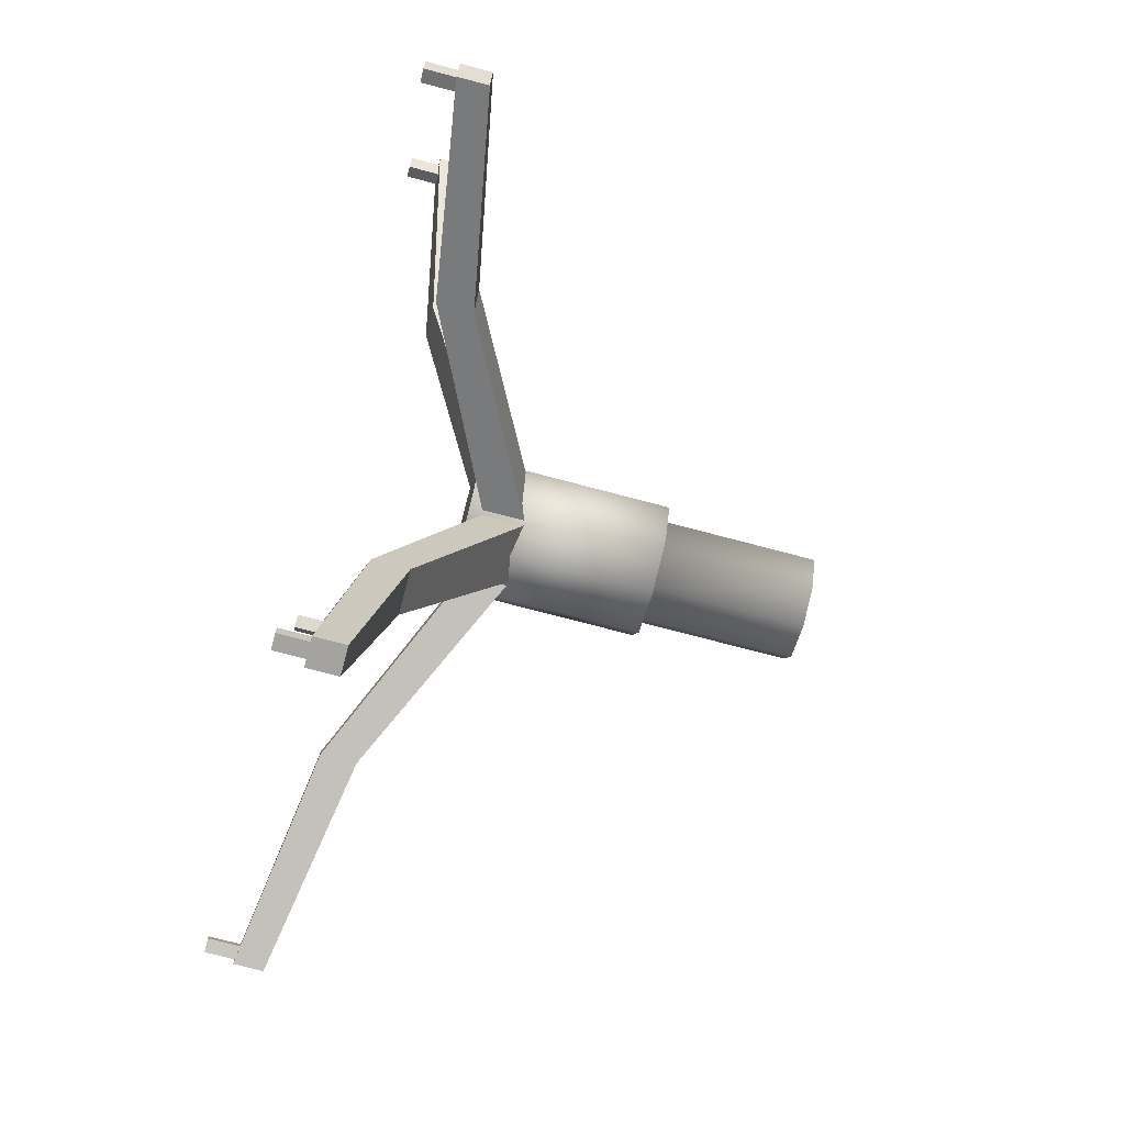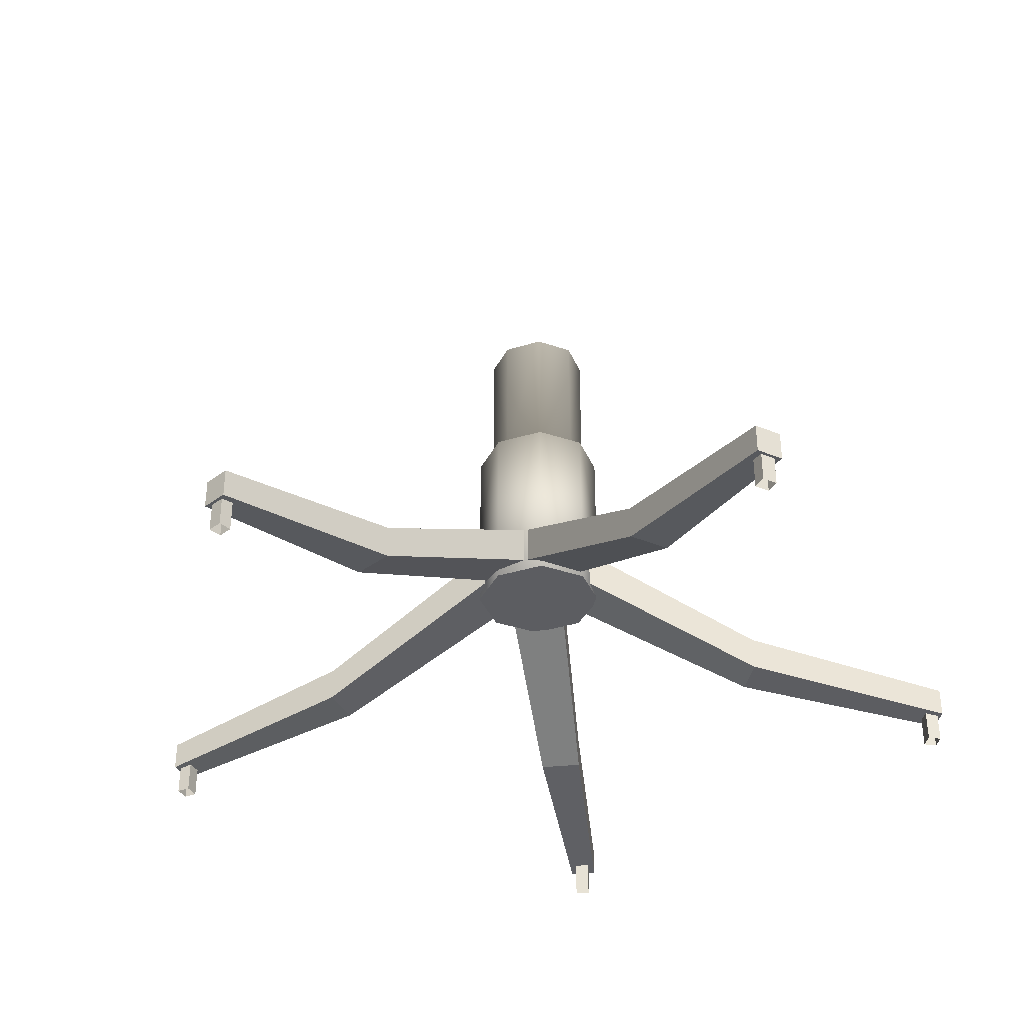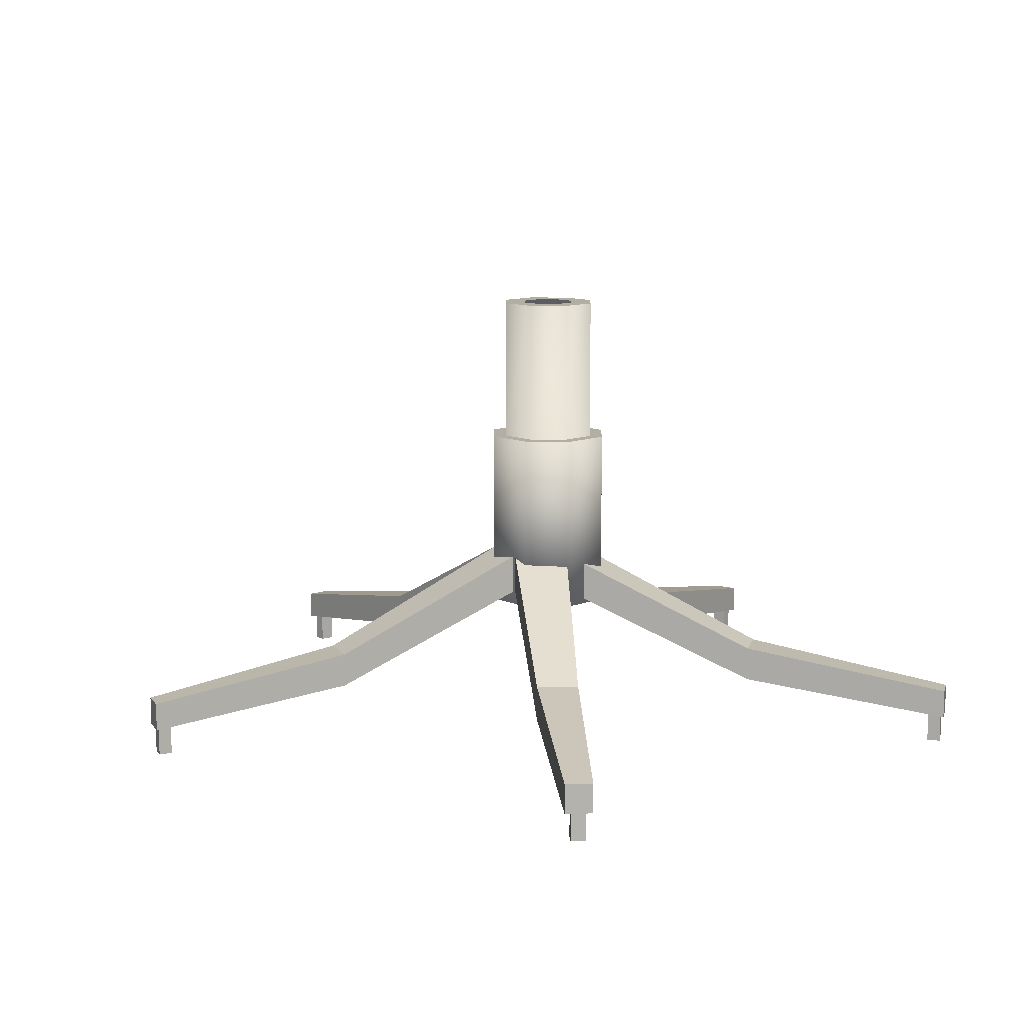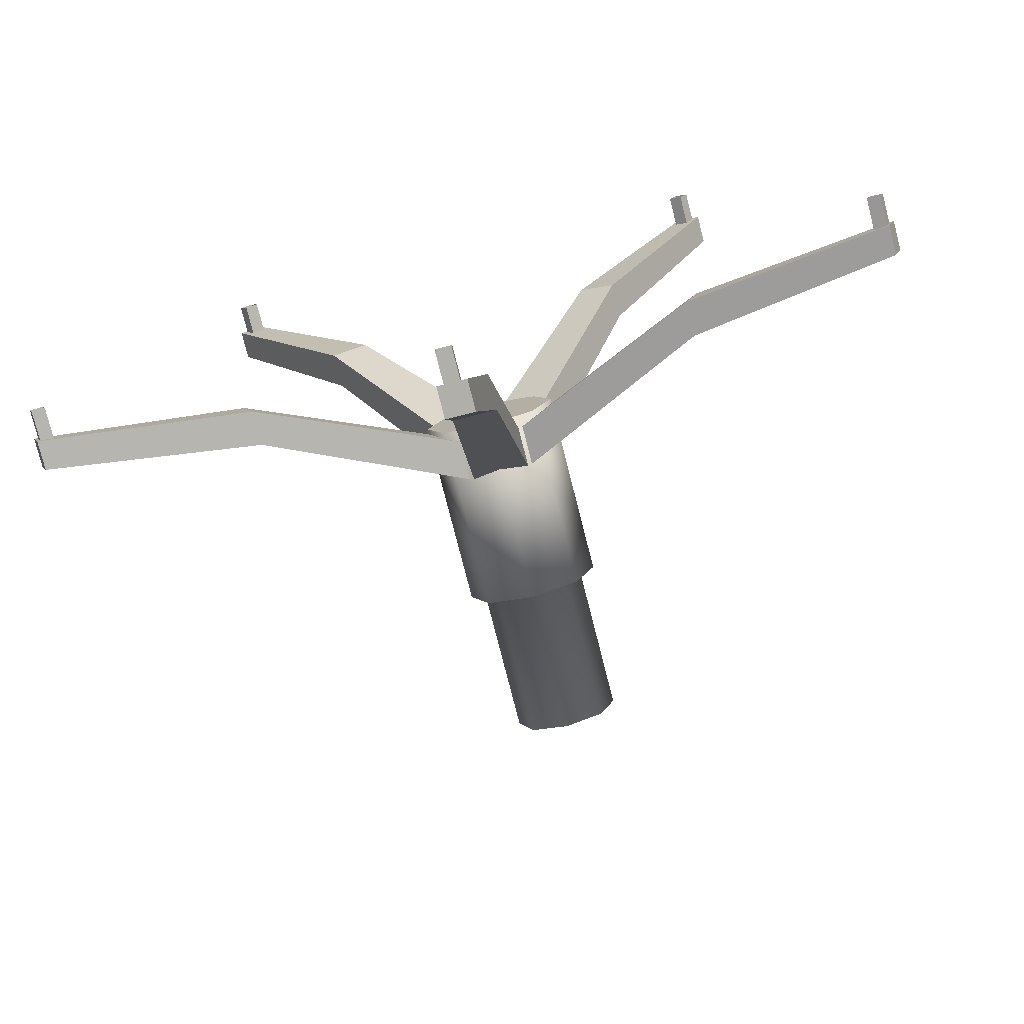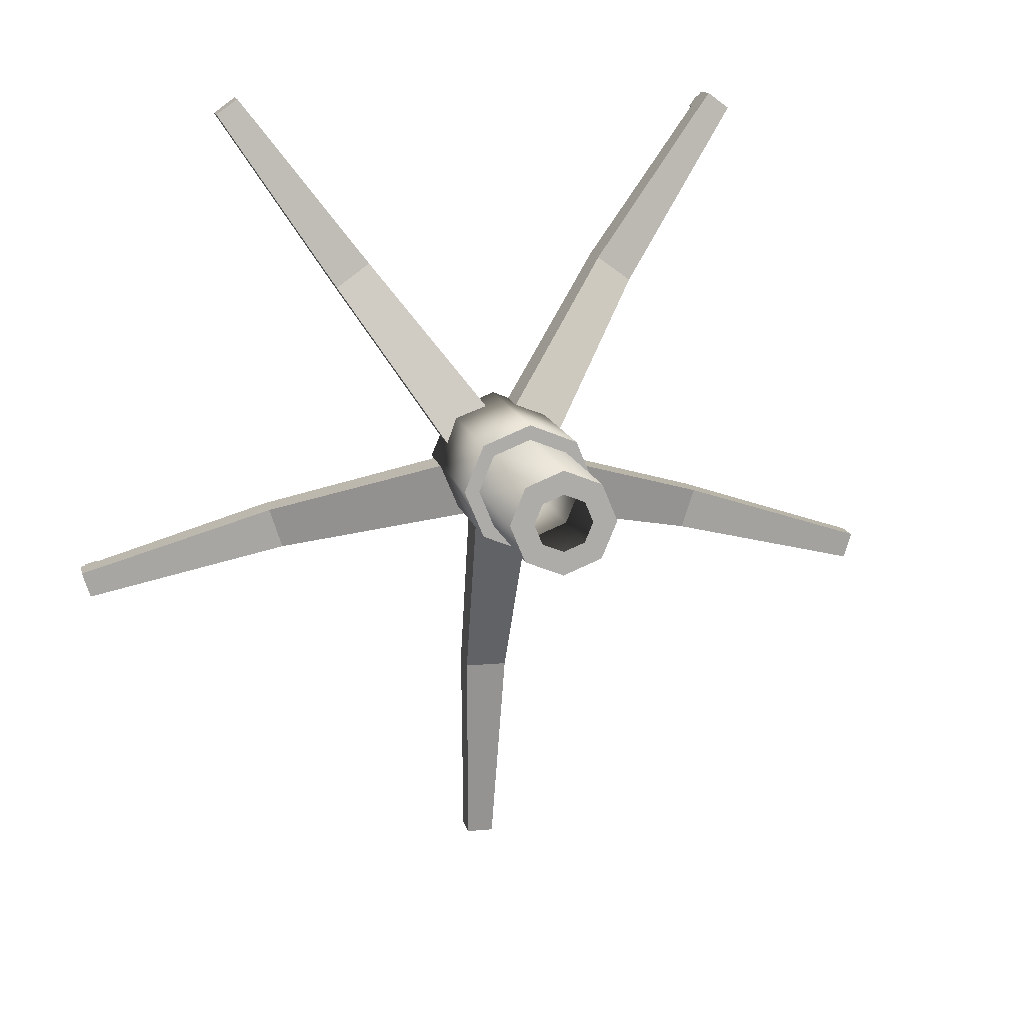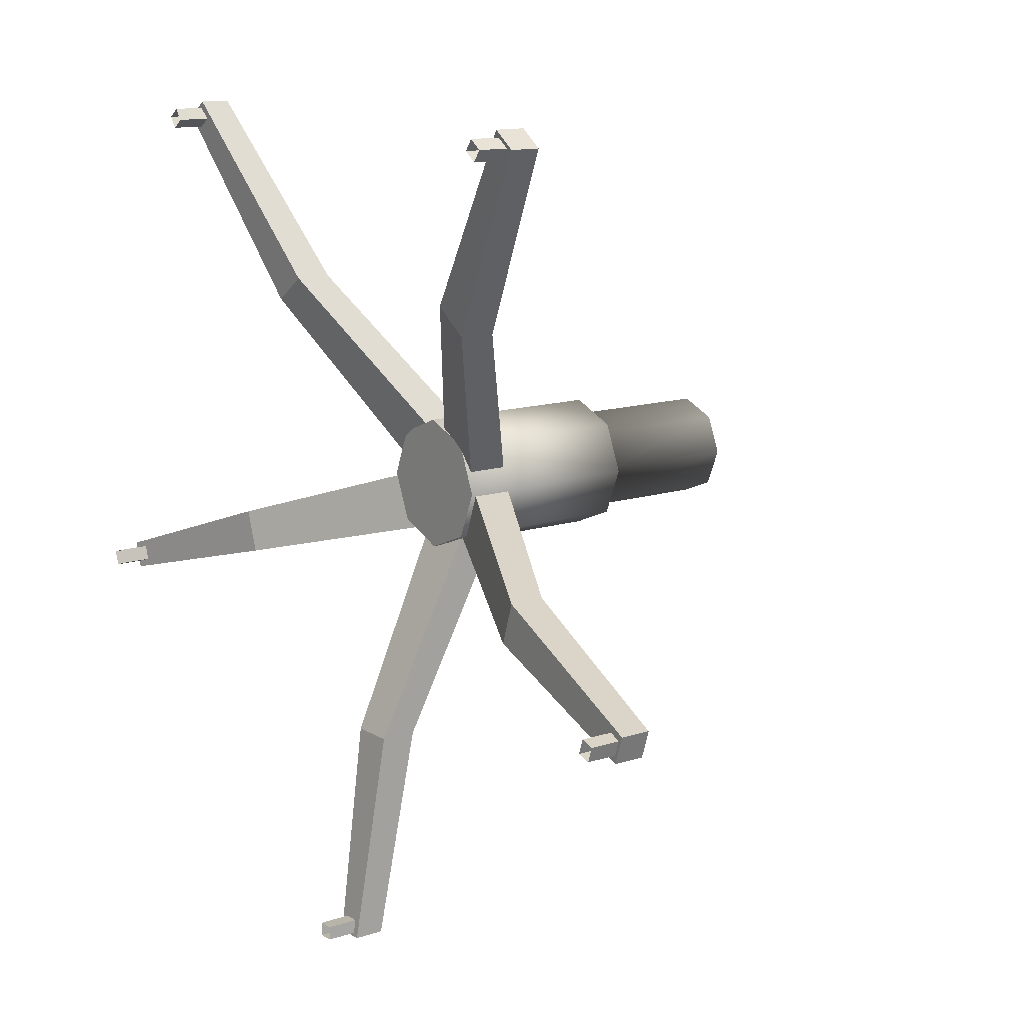
<metadata>
{"format":"obj","ext":"obj","renderer":"f3d","projection":"perspective","resolution":1024,"background":"white","views":[{"elev":-73.0,"azim":75.1,"up":"+Z"},{"elev":-36.4,"azim":-136.2,"up":"+Y"},{"elev":11.0,"azim":-111.4,"up":"+Y"},{"elev":-78.0,"azim":14.3,"up":"+Z"},{"elev":13.2,"azim":168.1,"up":"+Z"},{"elev":13.0,"azim":53.4,"up":"+Z"}]}
</metadata>
<code>
o Gamer_Chair_Base_Bottom
v -0.01645 0.4544 0.01883
v -0.02297 0.4544 0.003075
v -0.01645 0.4544 -0.01268
v -0.02985 0.4544 0.03199
v -0.04182 0.4544 0.003075
v -0.02985 0.4544 -0.02584
v -0.02985 0.3346 0.03199
v -0.04182 0.3346 0.003075
v -0.02985 0.3346 -0.02584
v -0.03822 0.3346 0.04036
v -0.05367 0.3346 0.003075
v -0.03822 0.3346 -0.03421
v -0.03822 0.1841 0.04036
v -0.05367 0.1841 0.003075
v -0.03822 0.1841 -0.03421
v 0 0.4544 0.02535
v 0.01645 0.4544 0.01883
v 0.02297 0.4544 0.003075
v 0.01645 0.4544 -0.01268
v -0 0.4544 -0.0192
v 0 0.4544 0.04396
v 0.02985 0.4544 0.03199
v 0.04182 0.4544 0.003074
v 0.02985 0.4544 -0.02584
v -0 0.4544 -0.03781
v 0 0.3346 0.04396
v 0.02985 0.3346 0.03199
v 0.04182 0.3346 0.003074
v 0.02985 0.3346 -0.02584
v -0 0.3346 -0.03781
v 0 0.3346 0.05581
v 0.03822 0.3346 0.04036
v 0.05367 0.3346 0.003075
v 0.03822 0.3346 -0.03421
v -0 0.3346 -0.04966
v 0 0.1841 0.05581
v 0.03822 0.1841 0.04036
v 0.05367 0.1841 0.003075
v 0.03822 0.1841 -0.03421
v -0 0.1841 -0.04966
v -0.02355 0.2323 -0.02972
v -0.02355 0.1994 -0.02972
v -0.01105 0.09614 -0.3674
v -0.01105 0.1199 -0.3674
v -0.005974 0.108 -0.3537
v -0.005975 0.108 -0.3645
v -0.005974 0.07282 -0.3537
v -0.005975 0.07282 -0.3645
v 0.02355 0.2323 -0.02972
v 0.02355 0.1994 -0.02972
v 0.01105 0.09614 -0.3674
v 0.01105 0.1199 -0.3674
v -0 0.108 -0.3537
v 0.005974 0.108 -0.3537
v 0.005974 0.108 -0.3645
v -0 0.07282 -0.3537
v 0.005974 0.07282 -0.3537
v 0.005974 0.07282 -0.3645
v -0.02969 0.2323 0.008967
v -0.02969 0.1994 0.008967
v -0.3528 0.09614 -0.103
v -0.3528 0.1199 -0.103
v -0.3383 0.108 -0.1036
v -0.3485 0.108 -0.1069
v -0.3383 0.07282 -0.1036
v -0.3485 0.07282 -0.1069
v -0.01514 0.2323 -0.03583
v -0.01514 0.1994 -0.03583
v -0.346 0.09614 -0.124
v -0.346 0.1199 -0.124
v -0.3364 0.108 -0.1093
v -0.3346 0.108 -0.115
v -0.3448 0.108 -0.1183
v -0.3364 0.07282 -0.1093
v -0.3346 0.07282 -0.115
v -0.3448 0.07282 -0.1183
v 0.005201 0.2323 0.02676
v 0.005201 0.1994 0.02676
v -0.207 0.09614 0.3037
v -0.207 0.1199 0.3037
v -0.2031 0.108 0.2897
v -0.2094 0.108 0.2984
v -0.2031 0.07282 0.2897
v -0.2094 0.07282 0.2984
v -0.03291 0.2323 -0.000926
v -0.03291 0.1994 -0.000926
v -0.2249 0.09614 0.2907
v -0.2249 0.1199 0.2907
v -0.2079 0.108 0.2862
v -0.2127 0.108 0.2827
v -0.2191 0.108 0.2913
v -0.2079 0.07282 0.2862
v -0.2127 0.07282 0.2827
v -0.2191 0.07282 0.2913
v 0.03291 0.2323 -0.000926
v 0.03291 0.1994 -0.000926
v 0.2249 0.09614 0.2907
v 0.2249 0.1199 0.2907
v 0.2127 0.108 0.2827
v 0.2191 0.108 0.2913
v 0.2127 0.07282 0.2827
v 0.2191 0.07282 0.2913
v -0.005201 0.2323 0.02676
v -0.005201 0.1994 0.02676
v 0.207 0.09614 0.3037
v 0.207 0.1199 0.3037
v 0.2079 0.108 0.2862
v 0.2031 0.108 0.2897
v 0.2094 0.108 0.2984
v 0.2079 0.07282 0.2862
v 0.2031 0.07282 0.2897
v 0.2094 0.07282 0.2984
v 0.01514 0.2323 -0.03583
v 0.01514 0.1994 -0.03583
v 0.346 0.09614 -0.124
v 0.346 0.1199 -0.124
v 0.3346 0.108 -0.115
v 0.3448 0.108 -0.1183
v 0.3346 0.07282 -0.115
v 0.3448 0.07282 -0.1183
v 0.02969 0.2323 0.008967
v 0.02969 0.1994 0.008967
v 0.3528 0.09614 -0.103
v 0.3528 0.1199 -0.103
v 0.3364 0.108 -0.1093
v 0.3383 0.108 -0.1036
v 0.3485 0.108 -0.1069
v 0.3364 0.07282 -0.1093
v 0.3383 0.07282 -0.1036
v 0.3485 0.07282 -0.1069
v -0.1009 0.1495 0.1652
v -0.1009 0.1212 0.1652
v -0.1289 0.1495 0.1449
v -0.1289 0.1212 0.1449
v 0.1289 0.1495 0.1449
v 0.1289 0.1212 0.1449
v 0.1009 0.1495 0.1652
v 0.1009 0.1212 0.1652
v 0.1805 0.1495 -0.07993
v 0.1805 0.1212 -0.07993
v 0.1912 0.1495 -0.04702
v 0.1912 0.1212 -0.04702
v -0.0173 0.1495 -0.1985
v -0.0173 0.1212 -0.1985
v 0.0173 0.1495 -0.1985
v 0.0173 0.1212 -0.1985
v -0.1912 0.1495 -0.04702
v -0.1912 0.1212 -0.04702
v -0.1805 0.1495 -0.07993
v -0.1805 0.1212 -0.07993
f 3 20 25 6
f 1 2 5 4
f 16 1 4 21
f 2 3 6 5
f 6 25 30 9
f 4 5 8 7
f 5 6 9 8
f 21 4 7 26
f 8 9 12 11
f 26 7 10 31
f 9 30 35 12
f 7 8 11 10
f 11 12 15 14
f 31 10 13 36
f 12 35 40 15
f 10 11 14 13
f 13 14 15 40 36
f 19 24 25 20
f 17 22 23 18
f 16 21 22 17
f 18 23 24 19
f 24 29 30 25
f 22 27 28 23
f 23 28 29 24
f 21 26 27 22
f 28 33 34 29
f 26 31 32 27
f 29 34 35 30
f 27 32 33 28
f 33 38 39 34
f 31 36 37 32
f 34 39 40 35
f 32 37 38 33
f 37 36 40 39 38
f 145 52 44 143
f 144 146 50 42
f 55 58 48 46
f 144 143 44 43
f 53 45 47 56
f 45 46 48 47
f 146 51 52 145
f 53 56 57 54
f 54 57 58 55
f 44 52 51 43
f 149 70 62 147
f 148 150 68 60
f 73 76 66 64
f 148 147 62 61
f 71 63 65 74
f 63 64 66 65
f 150 69 70 149
f 71 74 75 72
f 72 75 76 73
f 62 70 69 61
f 133 88 80 131
f 132 134 86 78
f 91 94 84 82
f 132 131 80 79
f 89 81 83 92
f 81 82 84 83
f 134 87 88 133
f 89 92 93 90
f 90 93 94 91
f 80 88 87 79
f 137 106 98 135
f 136 138 104 96
f 109 112 102 100
f 136 135 98 97
f 107 99 101 110
f 99 100 102 101
f 138 105 106 137
f 107 110 111 108
f 108 111 112 109
f 98 106 105 97
f 141 124 116 139
f 140 142 122 114
f 127 130 120 118
f 140 139 116 115
f 125 117 119 128
f 117 118 120 119
f 142 123 124 141
f 125 128 129 126
f 126 129 130 127
f 116 124 123 115
f 86 134 133 85
f 78 77 131 132
f 79 87 134 132
f 85 133 131 77
f 104 138 137 103
f 96 95 135 136
f 97 105 138 136
f 103 137 135 95
f 122 142 141 121
f 114 113 139 140
f 115 123 142 140
f 121 141 139 113
f 50 146 145 49
f 42 41 143 144
f 43 51 146 144
f 49 145 143 41
f 68 150 149 67
f 60 59 147 148
f 61 69 150 148
f 67 149 147 59

</code>
